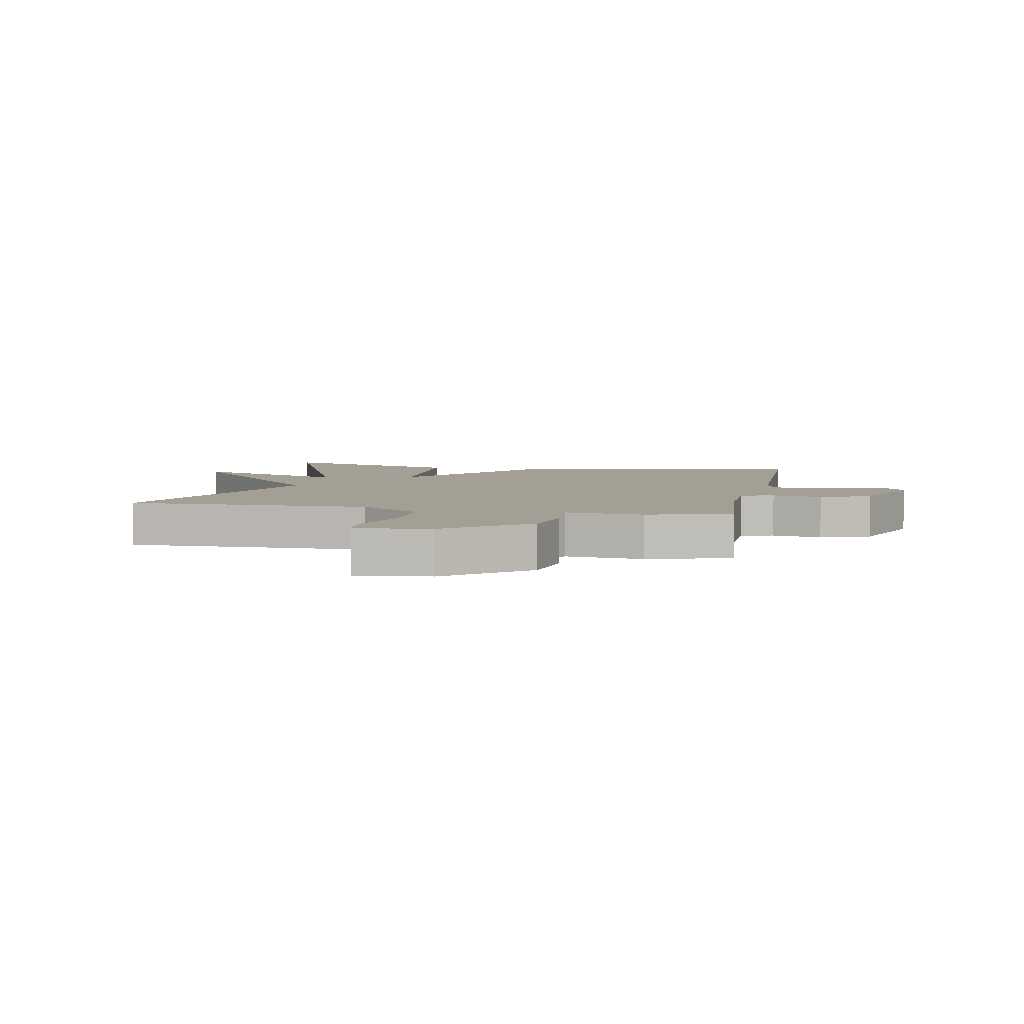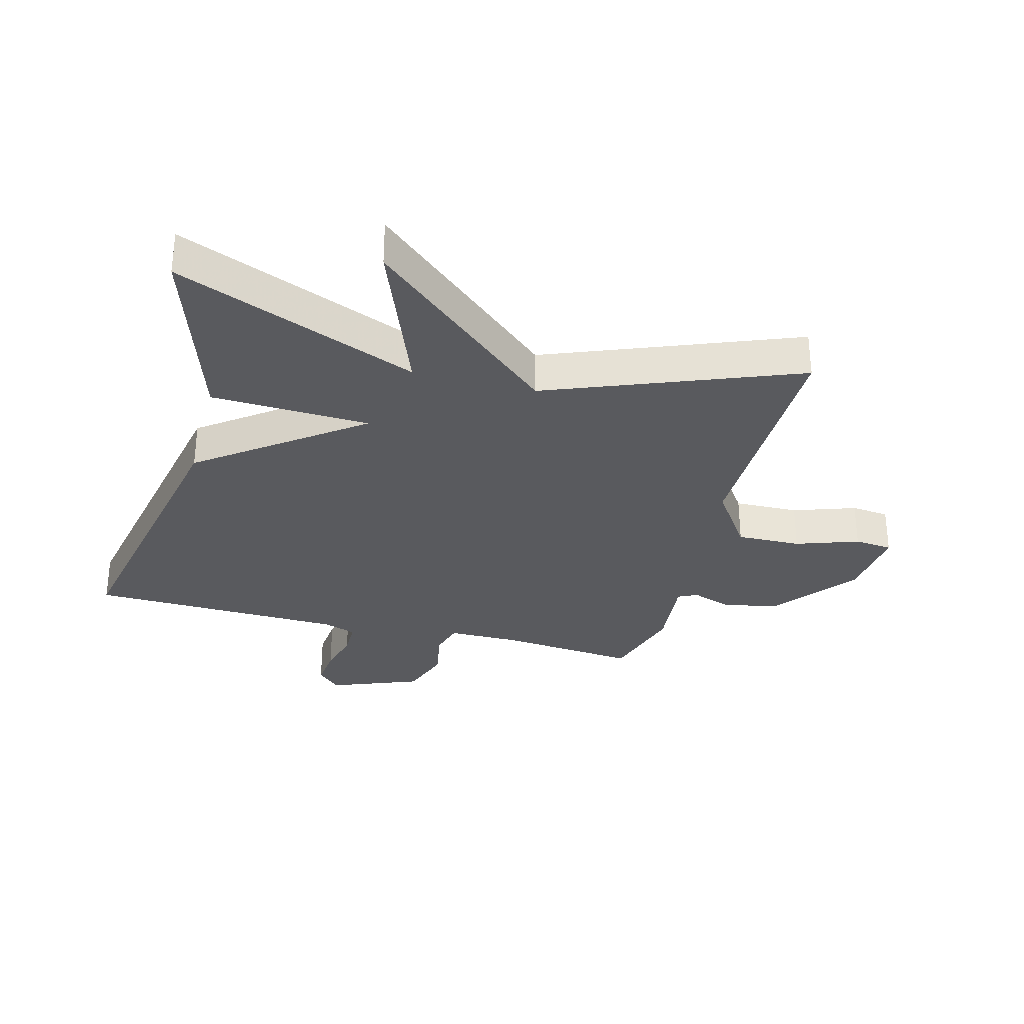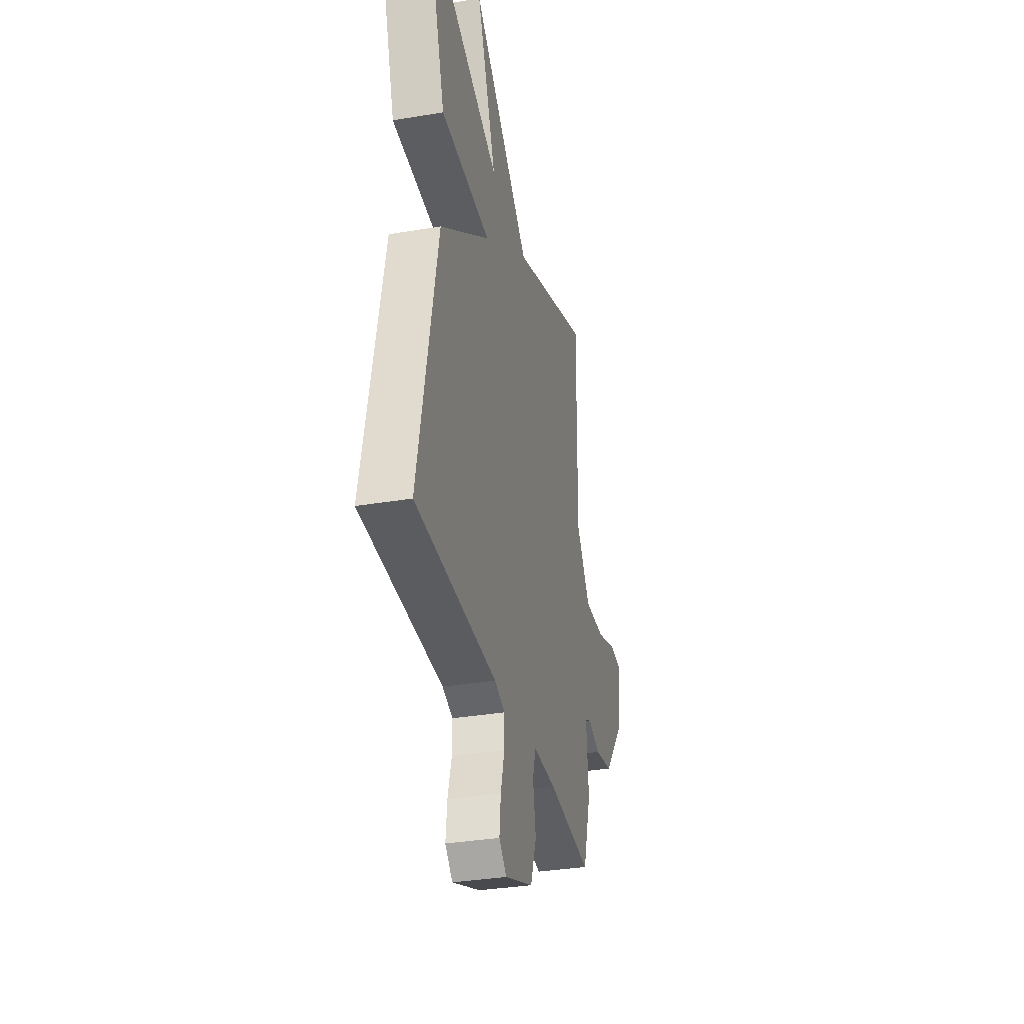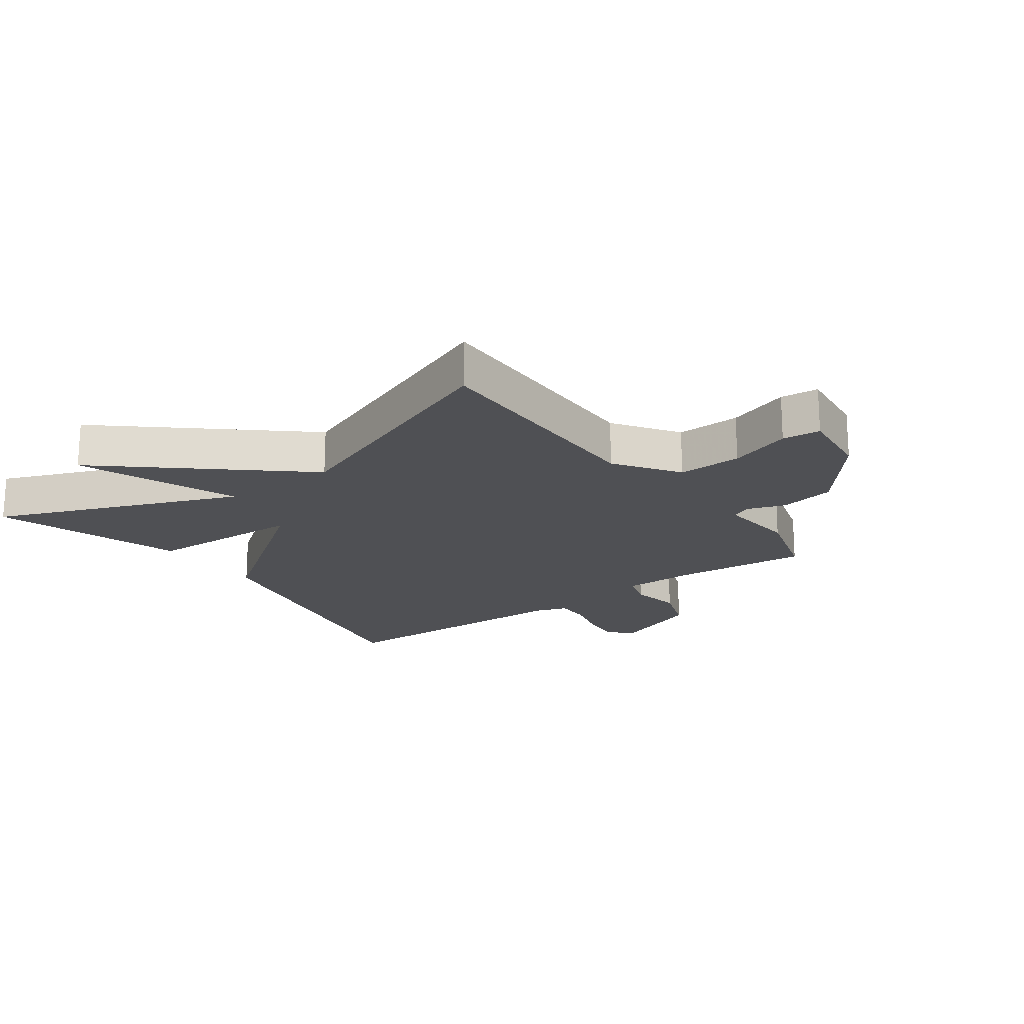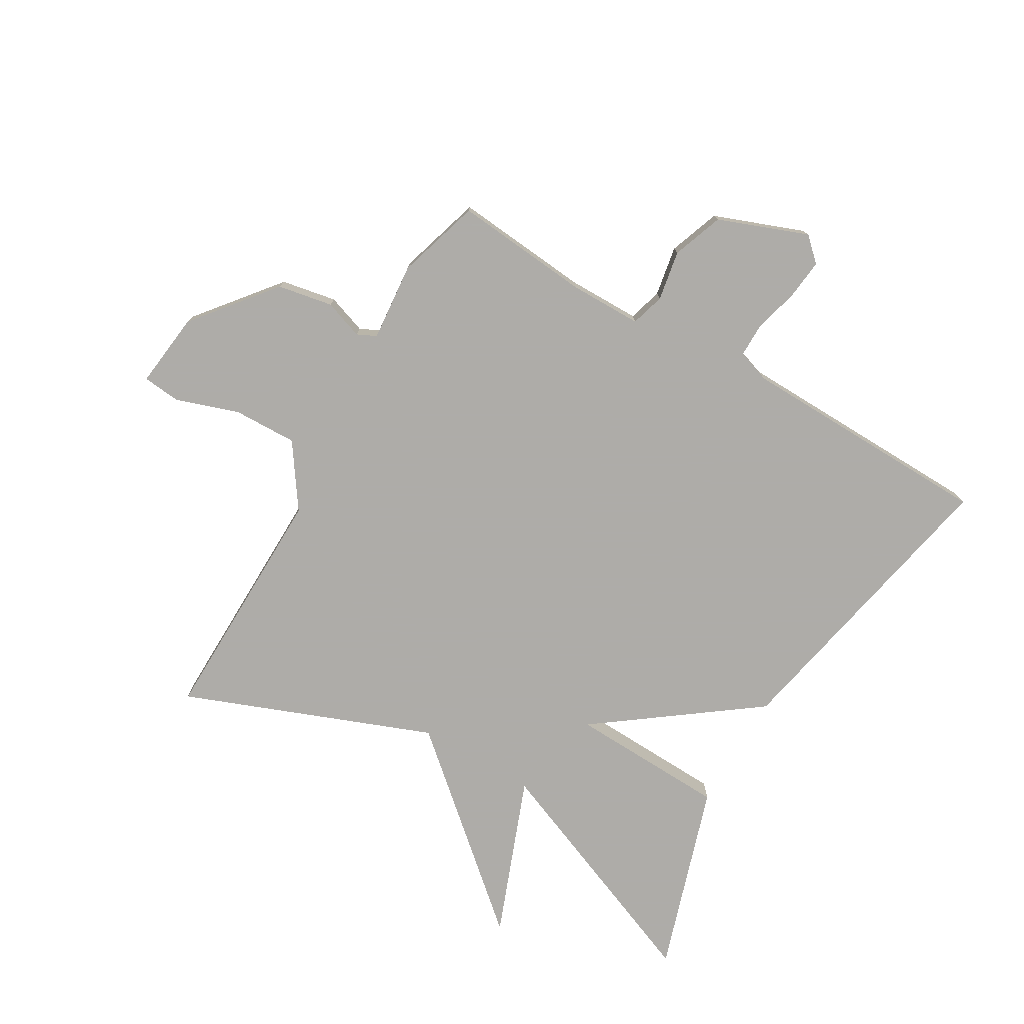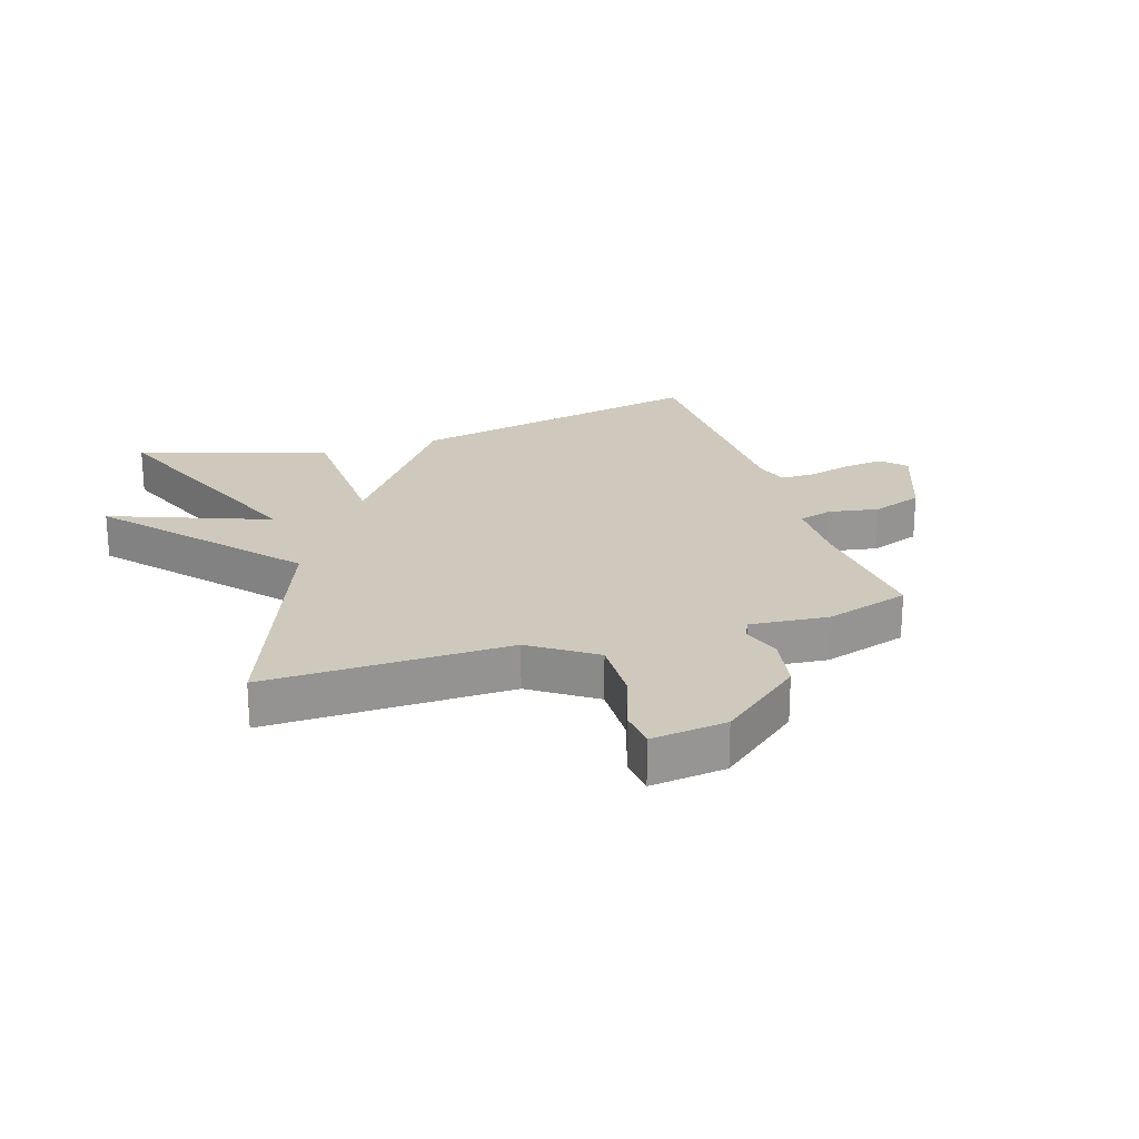
<metadata>
{"format":"obj","ext":"obj","renderer":"f3d","projection":"perspective","resolution":1024,"background":"white","views":[{"elev":5.3,"azim":101.2,"up":"+Y"},{"elev":-31.5,"azim":-14.8,"up":"+Y"},{"elev":-33.8,"azim":-77.1,"up":"+Z"},{"elev":-19.2,"azim":36.0,"up":"+Y"},{"elev":-77.0,"azim":149.6,"up":"+Y"},{"elev":22.5,"azim":72.0,"up":"+Y"}]}
</metadata>
<code>
v -0.5 0.07 0.5
v -0.105 0.07 0.342
v -0.205 0.07 0.601
v 0.095 0.07 0.342
v 0.5 0.07 0.5
v 0.495 0.07 0.102
v 0.566 0.07 -0.001
v 0.671 0.07 0.002
v 0.773 0.07 0.037
v 0.835 0.07 0.031
v 0.821 0.07 -0.092
v 0.714 0.07 -0.225
v 0.624 0.07 -0.242
v 0.56 0.07 -0.22
v 0.529 0.07 -0.235
v 0.541 0.07 -0.363
v 0.5 0.07 -0.5
v 0.277 0.07 -0.48
v 0.159 0.07 -0.481
v 0.143 0.07 -0.536
v 0.158 0.07 -0.618
v 0.128 0.07 -0.701
v -0.018 0.07 -0.757
v -0.056 0.07 -0.721
v -0.049 0.07 -0.655
v -0.03 0.07 -0.583
v -0.03 0.07 -0.527
v -0.083 0.07 -0.509
v -0.5 0.07 -0.5
v -0.401 0.07 -0.007
v -0.143 0.07 0.184
v -0.401 0.07 0.193
v -0.5 0 0.5
v -0.105 0 0.342
v -0.205 0 0.601
v 0.095 0 0.342
v 0.5 0 0.5
v 0.495 0 0.102
v 0.566 0 -0.001
v 0.671 0 0.002
v 0.773 0 0.037
v 0.835 0 0.031
v 0.821 0 -0.092
v 0.714 0 -0.225
v 0.624 0 -0.242
v 0.56 0 -0.22
v 0.529 0 -0.235
v 0.541 0 -0.363
v 0.5 0 -0.5
v 0.277 0 -0.48
v 0.159 0 -0.481
v 0.143 0 -0.536
v 0.158 0 -0.618
v 0.128 0 -0.701
v -0.018 0 -0.757
v -0.056 0 -0.721
v -0.049 0 -0.655
v -0.03 0 -0.583
v -0.03 0 -0.527
v -0.083 0 -0.509
v -0.5 0 -0.5
v -0.401 0 -0.007
v -0.143 0 0.184
v -0.401 0 0.193
f 31 32 1 2
f 28 29 30 31
f 27 28 31 2
f 24 25 26
f 23 24 26
f 22 23 26
f 21 22 26
f 20 21 26
f 19 20 26 27
f 15 16 17 18
f 15 18 19
f 12 13 14
f 11 12 14
f 10 11 14
f 9 10 14
f 8 9 14
f 7 8 14 15
f 19 27 2
f 15 19 2
f 7 15 2
f 6 7 2
f 2 3 4
f 6 2 4
f 4 5 6
f 34 33 64 63
f 63 62 61 60
f 34 63 60 59
f 58 57 56
f 58 56 55
f 58 55 54
f 58 54 53
f 58 53 52
f 59 58 52 51
f 50 49 48 47
f 51 50 47
f 46 45 44
f 46 44 43
f 46 43 42
f 46 42 41
f 46 41 40
f 47 46 40 39
f 34 59 51
f 34 51 47
f 34 47 39
f 34 39 38
f 36 35 34
f 36 34 38
f 38 37 36
f 1 33 34 2
f 2 34 35 3
f 3 35 36 4
f 4 36 37 5
f 5 37 38 6
f 6 38 39 7
f 7 39 40 8
f 8 40 41 9
f 9 41 42 10
f 10 42 43 11
f 11 43 44 12
f 12 44 45 13
f 13 45 46 14
f 14 46 47 15
f 15 47 48 16
f 16 48 49 17
f 17 49 50 18
f 18 50 51 19
f 19 51 52 20
f 20 52 53 21
f 21 53 54 22
f 22 54 55 23
f 23 55 56 24
f 24 56 57 25
f 25 57 58 26
f 26 58 59 27
f 27 59 60 28
f 28 60 61 29
f 29 61 62 30
f 30 62 63 31
f 31 63 64 32
f 32 64 33 1

</code>
